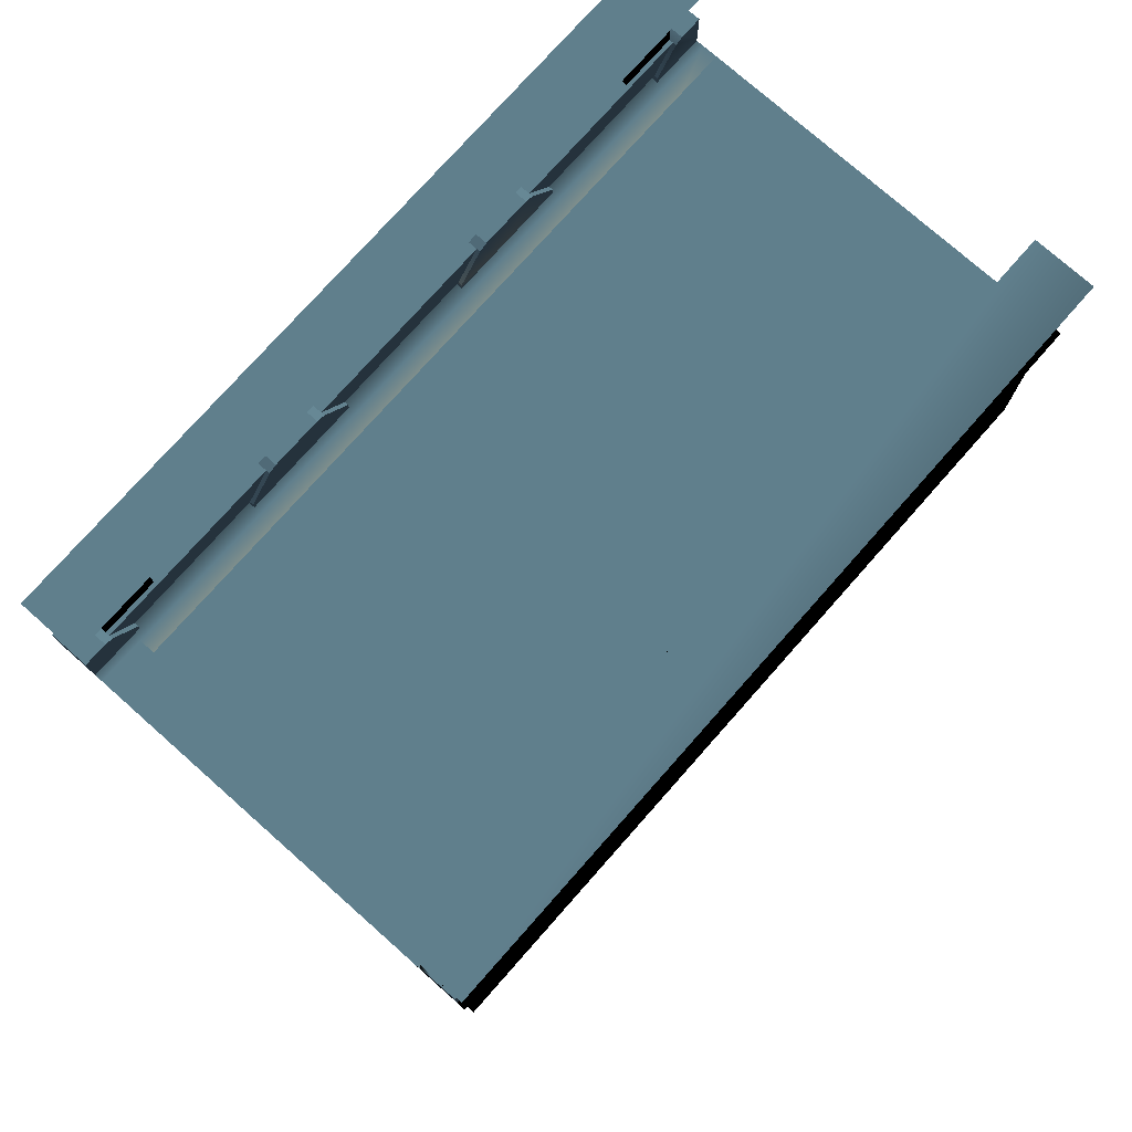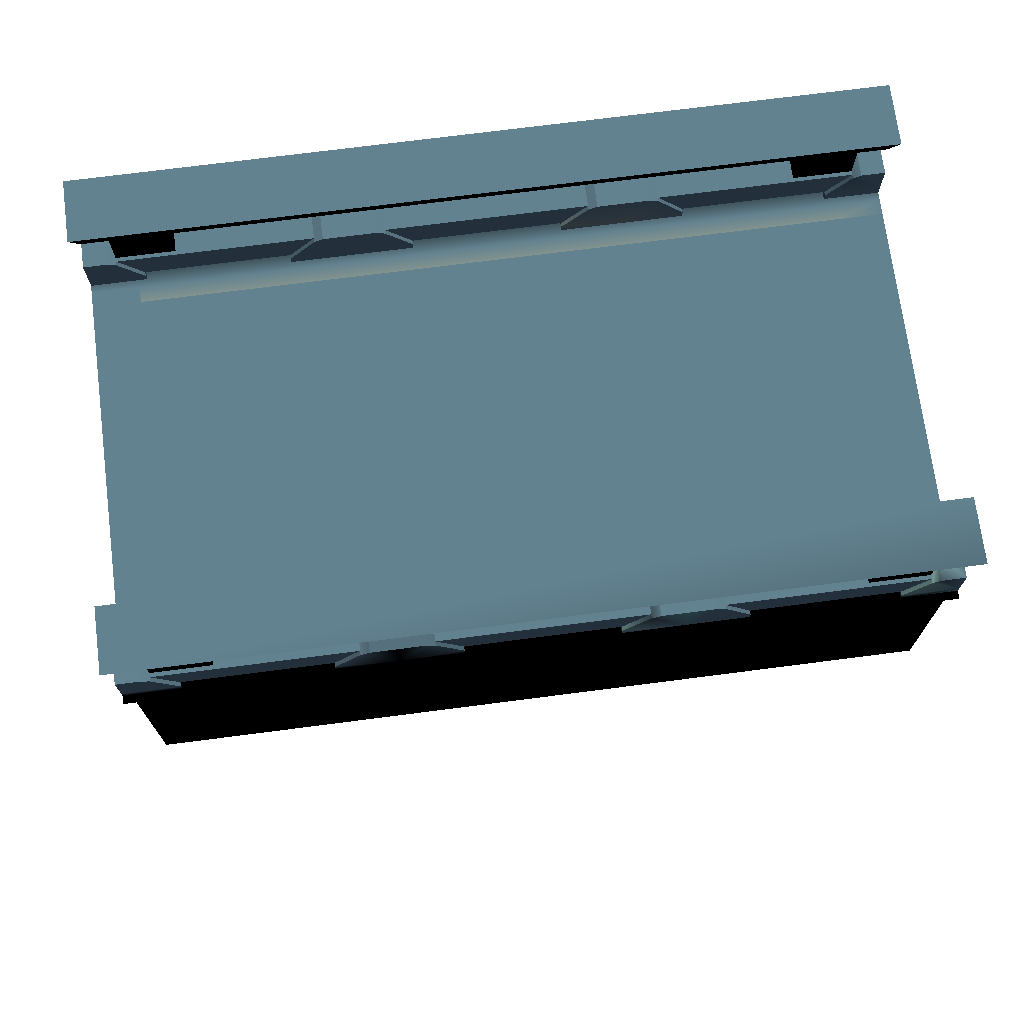
<metadata>
{"format":"obj","ext":"obj","renderer":"f3d","projection":"perspective","resolution":1024,"background":"white","views":[{"elev":76.2,"azim":-138.5,"up":"+Y"},{"elev":71.9,"azim":-97.4,"up":"+Y"}]}
</metadata>
<code>
v -15 300 -220
v -115 300 -220
v 105 300 -250
v 115 300 -250 0.4471 0.6 0.698
v 105 300 -250 0.4471 0.6 0.698
v 105 300 -220
v 105 300 250 0.4471 0.6 0.698
v 115 300 250 0.4471 0.6 0.698
v 115 300 220 0.4471 0.6 0.698
v -115 300 250
v -15 300 220
v 105 300 220
v 105 300 250
v 137.5 325 235 0.4471 0.6 0.698
v 122.5 325 -235 0.4471 0.6 0.698
v 137.5 325 -235 0.4471 0.6 0.698
v 137.5 325 235
v 137.5 325 -235
v 137.5 327.5 250 0.4471 0.6 0.698
v 145 305 250
v 145 327.5 250
v 145 327.5 -250 0.4471 0.6 0.698
v 145 305 -250 0.4471 0.6 0.698
v 120 327.5 -250 0.4471 0.6 0.698
v 120 305 -250 0.4471 0.6 0.698
v 120 327.5 250 0.4471 0.6 0.698
v 120 305 250 0.4471 0.6 0.698
v -127.5 325 235 0.4471 0.6 0.698
v -142.5 325 -235 0.4471 0.6 0.698
v -127.5 325 -235 0.4471 0.6 0.698
v -122.5 325 -235
v -127.5 325 235
v -127.5 325 -235
v -127.5 327.5 250 0.4471 0.6 0.698
v -120 305 250
v -120 327.5 250
v -120 327.5 -250 0.4471 0.6 0.698
v -145 327.5 -250 0.4471 0.6 0.698
v -145 305 -250 0.4471 0.6 0.698
v -145 327.5 250 0.4471 0.6 0.698
v -145 305 250 0.4471 0.6 0.698
v 112.5 380 250
v 152.5 380 250
v 112.5 380 -250
v 152.5 380 -250
v -152.5 380 250
v -112.5 380 250
v -152.5 380 -250
v -112.5 380 -250
v 142.5 325 235
v 142.5 305 235
v 142.5 325 -235
v 142.5 305 -235
v 122.5 305 235 0.4471 0.6 0.698
v 122.5 325 235 0.4471 0.6 0.698
v 122.5 305 -235 0.4471 0.6 0.698
v 137.5 325 107.5
v 142.5 305 124
v 145 325 107.5
v 145 305 124
v 137.5 327.5 102
v 145 327.5 102
v 145 327.5 69
v 137.5 327.5 69
v 145 325 63.5
v 137.5 325 63.5
v 145 305 47 0.4471 0.6 0.698
v 142.5 305 124 0.4471 0.6 0.698
v 137.5 325 107.5 0.4471 0.6 0.698
v 120 305 124 0.4471 0.6 0.698
v 120 325 107.5 0.4471 0.6 0.698
v 120 327.5 102 0.4471 0.6 0.698
v 137.5 327.5 102 0.4471 0.6 0.698
v 137.5 327.5 69 0.4471 0.6 0.698
v 120 327.5 69 0.4471 0.6 0.698
v 137.5 325 63.5 0.4471 0.6 0.698
v 120 325 63.5 0.4471 0.6 0.698
v 120 327.5 235 0.4471 0.6 0.698
v 137.5 327.5 235 0.4471 0.6 0.698
v 137.5 327.5 250
v 137.5 325 230 0.4471 0.6 0.698
v 120 325 230 0.4471 0.6 0.698
v 145 305 215 0.4471 0.6 0.698
v 137.5 327.5 235
v 145 325 230
v 137.5 325 230
v 145 327.5 235
v 137.5 325 -63.5
v 142.5 305 -47
v 145 325 -63.5
v 145 305 -47
v 137.5 327.5 -69
v 137.5 325 -63.5 0.4471 0.6 0.698
v 145 327.5 -69
v 137.5 327.5 -102
v 145 325 -107.5
v 137.5 325 -107.5
v 145 327.5 -102
v 145 305 -124 0.4471 0.6 0.698
v 137.5 325 -107.5 0.3882 0.5216 0.6078
v 142.5 305 -47 0.4471 0.6 0.698
v 120 305 -47 0.4471 0.6 0.698
v 120 325 -63.5 0.4471 0.6 0.698
v 120 327.5 -69 0.4471 0.6 0.698
v 137.5 327.5 -69 0.4471 0.6 0.698
v 137.5 327.5 -102 0.4471 0.6 0.698
v 120 327.5 -102 0.4471 0.6 0.698
v 137.5 325 -107.5 0.4471 0.6 0.698
v 120 325 -107.5 0.4471 0.6 0.698
v 120 305 -124 0.4471 0.6 0.698
v 120 327.5 -235 0.4471 0.6 0.698
v 137.5 327.5 -235 0.4471 0.6 0.698
v 137.5 327.5 -250
v 120 325 -230 0.4471 0.6 0.698
v 140 325 -230
v 142.5 305 -215
v 145 325 -230
v 145 305 -215
v 137.5 327.5 -235
v 145 327.5 -235
v 145 327.5 -250
v 140 325 -230 0.4471 0.6 0.698
v 120 305 -215 0.4471 0.6 0.698
v -122.5 325 235
v -122.5 305 235
v -122.5 305 -235
v -142.5 305 235 0.4471 0.6 0.698
v -142.5 325 235 0.4471 0.6 0.698
v -142.5 305 -235 0.4471 0.6 0.698
v -127.5 325 107.5
v -122.5 305 124
v -120 325 107.5
v -120 327.5 102
v -120 327.5 69
v -127.5 327.5 102
v -127.5 327.5 69
v -120 325 63.5
v -127.5 325 63.5
v -120 305 47 0.4471 0.6 0.698
v -127.5 325 107.5 0.4471 0.6 0.698
v -145 305 124 0.4471 0.6 0.698
v -145 325 107.5 0.4471 0.6 0.698
v -145 327.5 102 0.4471 0.6 0.698
v -127.5 327.5 102 0.4471 0.6 0.698
v -127.5 327.5 69 0.4471 0.6 0.698
v -145 327.5 69 0.4471 0.6 0.698
v -127.5 325 63.5 0.4471 0.6 0.698
v -145 325 63.5 0.4471 0.6 0.698
v -145 305 47 0.4471 0.6 0.698
v -145 327.5 235 0.4471 0.6 0.698
v -127.5 327.5 235 0.4471 0.6 0.698
v -127.5 325 230 0.4471 0.6 0.698
v -145 325 230 0.4471 0.6 0.698
v -145 305 215 0.4471 0.6 0.698
v -127.5 327.5 235
v -127.5 327.5 250
v -120 325 230
v -127.5 325 230
v -120 327.5 235
v -127.5 325 -63.5
v -122.5 305 -47
v -120 325 -63.5
v -120 305 -47
v -120 327.5 -69
v -120 327.5 -102
v -127.5 327.5 -69
v -120 325 -107.5
v -127.5 325 -107.5
v -120 305 -124 0.4471 0.6 0.698
v -127.5 325 -107.5 0.3882 0.5216 0.6078
v -122.5 305 -47 0.4471 0.6 0.698
v -127.5 325 -63.5 0.4471 0.6 0.698
v -145 305 -47 0.4471 0.6 0.698
v -145 325 -63.5 0.4471 0.6 0.698
v -145 327.5 -69 0.4471 0.6 0.698
v -127.5 327.5 -69 0.4471 0.6 0.698
v -127.5 327.5 -102 0.4471 0.6 0.698
v -145 327.5 -102 0.4471 0.6 0.698
v -127.5 325 -107.5 0.4471 0.6 0.698
v -145 325 -107.5 0.4471 0.6 0.698
v -145 305 -124 0.4471 0.6 0.698
v -145 327.5 -235 0.4471 0.6 0.698
v -127.5 327.5 -235
v -127.5 327.5 -250 0.4471 0.6 0.698
v -125 325 -230 0.4471 0.6 0.698
v -127.5 327.5 -235 0.4471 0.6 0.698
v -145 325 -230 0.4471 0.6 0.698
v -125 325 -230
v -120 327.5 -235
v -127.5 327.5 -250
v -120 325 -230
v -122.5 305 -215
v -145 305 -215 0.4471 0.6 0.698
v 15 300 -220
v 15 300 220
v -115 300 220
v 105 300 -220 0.4471 0.6 0.698
v 105 300 220 0.4471 0.6 0.698
v 115 300 -220 0.4471 0.6 0.698
v -122.5 300 250
v -122.5 300 -250
v -115 300 -250
v 120 300 47 0.4471 0.6 0.698
v 120 300 85.5 0.4471 0.6 0.698
v 120 305 47 0.4471 0.6 0.698
v 145 305 47
v 145 300 85.5
v 145 300 47 0.4471 0.6 0.698
v 120 300 124 0.4471 0.6 0.698
v 145 300 124
v 145 327.5 85.5
v 120 327.5 85.5 0.4471 0.6 0.698
v 142.5 300 124 0.4471 0.6 0.698
v 120 305 215 0.4471 0.6 0.698
v 120 300 215 0.4471 0.6 0.698
v 120 300 250 0.4471 0.6 0.698
v 145 300 215 0.4471 0.6 0.698
v 145 305 215
v 145 300 250
v 120 300 -124 0.4471 0.6 0.698
v 120 300 -85.5 0.4471 0.6 0.698
v 145 305 -124
v 145 300 -85.5
v 145 300 -47
v 145 327.5 -85.5
v 120 327.5 -85.5 0.4471 0.6 0.698
v 142.5 300 -47 0.4471 0.6 0.698
v 120 300 -47 0.4471 0.6 0.698
v 145 300 -124 0.4471 0.6 0.698
v 120 300 -215 0.4471 0.6 0.698
v 145 300 -250
v 145 305 -250
v 145 300 -215
v 145 300 -250 0.4471 0.6 0.698
v 120 300 -250 0.4471 0.6 0.698
v 142.5 300 -215 0.4471 0.6 0.698
v 142.5 305 -215 0.4471 0.6 0.698
v -145 300 47 0.4471 0.6 0.698
v -145 300 85.5 0.4471 0.6 0.698
v -120 305 47
v -120 300 85.5
v -120 300 47 0.4471 0.6 0.698
v -145 300 124 0.4471 0.6 0.698
v -120 305 124
v -120 300 124
v -120 327.5 85.5
v -145 327.5 85.5 0.4471 0.6 0.698
v -122.5 300 124 0.4471 0.6 0.698
v -122.5 305 124 0.4471 0.6 0.698
v -145 300 250 0.4471 0.6 0.698
v -120 300 250
v -120 300 215
v -120 305 215
v -120 300 215 0.4471 0.6 0.698
v -145 300 215 0.4471 0.6 0.698
v -120 305 215 0.4471 0.6 0.698
v -145 300 -124 0.4471 0.6 0.698
v -145 300 -85.5 0.4471 0.6 0.698
v -120 300 -85.5
v -120 300 -124
v -145 300 -47 0.4471 0.6 0.698
v -120 327.5 -85.5
v -145 327.5 -85.5 0.4471 0.6 0.698
v -120 300 -47
v -122.5 300 -47 0.4471 0.6 0.698
v -120 300 -124 0.4471 0.6 0.698
v -145 300 -215 0.4471 0.6 0.698
v -145 300 -250 0.4471 0.6 0.698
v -120 300 -250
v -120 305 -250
v -120 305 -215
v -120 300 -215
v -122.5 300 -215 0.4471 0.6 0.698
v -120 305 -250 0.4471 0.6 0.698
v -120 300 -250 0.4471 0.6 0.698
v -120 327.5 -250
v -122.5 305 -215 0.4471 0.6 0.698
v 0 160 -210 0.3137 0.3961 0.4627
v 50 7e-06 -160 0.6 0.8 0.8
v 50 160 -160 0.3137 0.3961 0.4627
v 0 9e-06 -210 0.6 0.8 0.8
v -50 160 -160 0.3137 0.3961 0.4627
v -50 7e-06 -160 0.6 0.8 0.8
v 0 5e-06 -110 0.6 0.8 0.8
v 0 160 -110 0.3137 0.3961 0.4627
v 0 160 110 0.3137 0.3961 0.4627
v 0 -5e-06 110 0.6 0.8 0.8
v -50 160 160 0.3137 0.3961 0.4627
v -50 -7e-06 160 0.6 0.8 0.8
v 0 -9e-06 210 0.6 0.8 0.8
v 0 160 210 0.3137 0.3961 0.4627
v 50 160 160 0.3137 0.3961 0.4627
v 50 -7e-06 160 0.6 0.8 0.8
v 147.5 365 245 0.3804 0.5059 0.5922
v 147.5 365 -245 0.3804 0.5059 0.5922
v 117.5 365 -245 0.3804 0.5059 0.5922
v -117.5 365 245 0.3804 0.5059 0.5922
v -147.5 365 245 0.4471 0.6 0.698
v -117.5 365 -245 0.3804 0.5059 0.5922
v -147.5 365 -245 0.3804 0.5059 0.5922
v 142.5 305 235 0.3882 0.5216 0.6078
v 122.5 305 235 0.3882 0.5216 0.6078
v 142.5 305 -235 0.3882 0.5216 0.6078
v 122.5 305 -235 0.3882 0.5216 0.6078
v -122.5 305 235 0.3882 0.5216 0.6078
v -142.5 305 235 0.3882 0.5216 0.6078
v -122.5 305 -235 0.3882 0.5216 0.6078
v -142.5 305 -235 0.3882 0.5216 0.6078
v -150 300 250 0.4471 0.6 0.698
v -150 300 -250 0.4745 0.6 0.698
v -145 290 245 0.4745 0.6 0.698
v -145 290 -245 0.4471 0.6 0.698
v 150 300 250
v 145 290 245 0.4745 0.6 0.698
v -145 290 245 0.4471 0.6 0.698
v 150 300 -250
v 145 290 -245 0.4745 0.6 0.698
v -122.5 300 250 0.4471 0.6 0.698
v -150 300 -250 0.4471 0.6 0.698
v -122.5 300 -250 0.4471 0.6 0.698
v 142.5 300 250 0.4471 0.6 0.698
v 142.5 300 -250
v 152.5 380 -250 0.4471 0.6 0.698
v 147.5 365 245 0.5882 0.6745 0.698
v 112.5 380 250 0.5882 0.6745 0.698
v 112.5 380 -250 0.4471 0.6 0.698
v 117.5 365 245 0.4471 0.6 0.698
v 117.5 365 -245 0.4471 0.6 0.698
v 147.5 365 -245 0.4471 0.6 0.698
v 152.5 380 250 0.5882 0.6745 0.698
v 117.5 365 245 0.5882 0.6745 0.698
v -112.5 380 -250 0.4471 0.6 0.698
v -117.5 365 -245 0.4471 0.6 0.698
v -117.5 365 245 0.5882 0.6745 0.698
v -152.5 380 -250 0.4471 0.6 0.698
v -147.5 365 -245 0.4471 0.6 0.698
v -112.5 380 250 0.5882 0.6745 0.698
v -152.5 380 250 0.5882 0.6745 0.698
v -147.5 365 245 0.5882 0.6745 0.698
v 145 160 245
v 145 264 245
v -145 160 -245 0.4471 0.6 0.698
v -145 160 245 0.4471 0.6 0.698
v -145 264 245
v -145 160 245
v 145 160 -245
v 145 264 -245
v 140 353 230 0.4471 0.6 0.698
v 140 353 193 0.4471 0.6 0.698
v 140 365 230 0.4471 0.6 0.698
v 125 365 193 0.4471 0.6 0.698
v 125 325 193 0.4471 0.6 0.698
v 140 365 193 0.4471 0.6 0.698
v 125 365 230 0.4471 0.6 0.698
v 125 325 230 0.4471 0.6 0.698
v 137.5 325 230
v 140 325 230
v 140 325 193
v 140 325 193 0.4471 0.6 0.698
v 140 365 -193 0.4471 0.6 0.698
v 140 365 -230 0.4471 0.6 0.698
v 125 365 -230 0.4471 0.6 0.698
v 125 325 -193 0.4471 0.6 0.698
v 125 325 -230 0.4471 0.6 0.698
v 125 365 -193 0.4471 0.6 0.698
v 137.5 325 -193 0.4471 0.6 0.698
v 137.5 325 -193
v 140 325 -193
v 140 353 -193 0.4471 0.6 0.698
v 140 325 -230
v 140 353 -230 0.4471 0.6 0.698
v 140 325 -230 0.4471 0.6 0.698
v -125 353 230 0.4471 0.6 0.698
v -125 365 230 0.4471 0.6 0.698
v -125 365 193 0.4471 0.6 0.698
v -140 365 230 0.4471 0.6 0.698
v -140 325 230 0.4471 0.6 0.698
v -140 325 193 0.4471 0.6 0.698
v -125 353 193 0.4471 0.6 0.698
v -140 365 193 0.4471 0.6 0.698
v -127.5 325 230
v -125 325 230
v -125 325 193
v -125 325 193 0.4471 0.6 0.698
v -125 365 -193 0.4471 0.6 0.698
v -125 365 -230 0.4471 0.6 0.698
v -140 365 -193 0.4471 0.6 0.698
v -140 365 -230 0.4471 0.6 0.698
v -140 325 -193 0.4471 0.6 0.698
v -140 325 -230 0.4471 0.6 0.698
v -125 353 -230 0.4471 0.6 0.698
v -127.5 325 -193
v -125 325 -193
v -125 353 -193 0.4471 0.6 0.698
v -125 325 -230 0.4471 0.6 0.698
v 50 -160 -160 0.451 0.8 0.8
v 0 -160 -210 0.451 0.8 0.8
v -50 -160 -160 0.451 0.8 0.8
v 0 -160 -110 0.451 0.8 0.8
v 50 -160 160 0.451 0.8 0.8
v 0 -160 110 0.451 0.8 0.8
v -50 -160 160 0.451 0.8 0.8
v 0 -160 210 0.451 0.8 0.8
f 348 349 350
f 349 353 350
f 354 351 355
f 351 352 355
f 353 349 351
f 349 352 351
f 354 355 348
f 355 356 348
f 356 357 348
f 357 358 348
f 358 349 348
f 354 348 350
f 359 352 349
f 369 371 360
f 371 361 360
f 365 362 363
f 362 364 363
f 361 371 362
f 371 364 362
f 365 363 369
f 363 366 369
f 367 368 369
f 368 370 369
f 370 371 369
f 365 369 360
f 372 364 371
f 373 379 374
f 379 375 374
f 376 380 377
f 380 378 377
f 375 379 380
f 379 378 380
f 376 377 373
f 377 381 373
f 381 382 373
f 382 383 373
f 383 379 373
f 376 373 374
f 384 378 379
f 394 391 385
f 391 386 385
f 387 388 389
f 388 390 389
f 386 391 388
f 391 390 388
f 387 389 394
f 389 392 394
f 392 393 394
f 393 395 394
f 395 391 394
f 387 394 385
f 395 390 391
f 281 278 279
f 278 280 279
f 278 281 282
f 281 283 282
f 282 283 285
f 283 284 285
f 285 284 280
f 284 279 280
f 287 286 293
f 286 292 293
f 286 287 288
f 287 289 288
f 288 289 291
f 289 290 291
f 291 290 292
f 290 293 292
f 294 327 295
f 327 296 295
f 297 298 299
f 298 300 299
f 301 302 303
f 302 304 303
f 305 306 307
f 306 308 307
f 397 281 396
f 281 279 396
f 281 397 283
f 397 398 283
f 283 398 284
f 398 399 284
f 284 399 279
f 399 396 279
f 401 287 400
f 287 293 400
f 287 401 289
f 401 402 289
f 289 402 290
f 402 403 290
f 290 403 293
f 403 400 293
f 42 43 44
f 43 45 44
f 46 47 48
f 47 49 48
f 50 51 52
f 51 53 52
f 54 55 56
f 55 15 56
f 57 58 59
f 58 60 59
f 61 57 62
f 57 59 62
f 62 63 73
f 63 64 73
f 65 66 63
f 66 64 63
f 65 67 66
f 68 69 70
f 71 70 69
f 72 71 73
f 71 69 73
f 73 74 72
f 74 75 72
f 76 77 74
f 77 75 74
f 67 205 76
f 76 205 77
f 78 26 79
f 26 80 79
f 81 82 79
f 82 78 79
f 83 214 81
f 214 82 81
f 84 80 87
f 80 21 87
f 85 86 87
f 86 84 87
f 83 81 85
f 88 89 90
f 89 91 90
f 92 93 94
f 93 90 94
f 94 98 92
f 98 95 92
f 96 97 98
f 97 95 98
f 96 99 100
f 101 93 102
f 103 102 93
f 104 103 105
f 103 93 105
f 105 106 104
f 106 107 104
f 108 109 106
f 109 107 106
f 99 110 108
f 108 110 109
f 111 112 24
f 112 113 24
f 115 112 114
f 112 111 114
f 115 116 117
f 118 117 116
f 119 120 113
f 120 121 113
f 119 115 120
f 117 120 115
f 116 122 123
f 122 114 123
f 124 125 31
f 125 126 31
f 127 128 129
f 128 29 129
f 130 131 132
f 131 244 132
f 135 130 133
f 130 132 133
f 133 134 135
f 134 136 135
f 137 138 134
f 138 136 134
f 137 139 138
f 131 140 141
f 142 141 140
f 143 142 144
f 142 140 144
f 144 145 143
f 145 146 143
f 147 148 145
f 148 146 145
f 139 149 147
f 147 149 148
f 150 40 151
f 40 156 151
f 152 153 151
f 153 150 151
f 253 154 152
f 154 153 152
f 155 156 159
f 156 36 159
f 157 158 159
f 158 155 159
f 253 152 157
f 160 161 162
f 161 163 162
f 176 160 164
f 160 162 164
f 164 165 166
f 165 177 166
f 167 168 165
f 168 177 165
f 167 169 170
f 171 172 173
f 174 173 172
f 175 174 176
f 174 172 176
f 176 177 175
f 177 178 175
f 179 180 177
f 180 178 177
f 169 181 179
f 179 181 180
f 182 183 38
f 183 184 38
f 185 186 187
f 186 182 187
f 188 277 191
f 271 191 277
f 183 189 190
f 189 276 190
f 183 188 189
f 191 189 188
f 192 185 193
f 185 187 193
f 309 310 311
f 311 310 312
f 316 313 317
f 317 313 314
f 313 309 314
f 314 309 315
f 310 316 312
f 312 316 317
f 6 194 12
f 194 195 12
f 1 2 11
f 2 196 11
f 197 198 199
f 198 9 199
f 346 340 342
f 340 343 342
f 314 311 341
f 311 344 341
f 347 317 341
f 317 314 341
f 342 312 346
f 312 317 346
f 343 315 342
f 315 312 342
f 341 344 340
f 344 345 340
f 346 347 340
f 347 341 340
f 194 1 195
f 1 11 195
f 200 10 196
f 201 200 2
f 196 2 200
f 2 202 201
f 321 322 9
f 199 9 322
f 309 318 319
f 318 320 319
f 199 322 4
f 321 313 322
f 313 316 322
f 8 321 9
f 1 202 2
f 3 202 194
f 202 1 194
f 199 4 6
f 4 5 6
f 6 3 194
f 7 8 198
f 8 9 198
f 10 11 196
f 12 195 13
f 10 13 11
f 13 195 11
f 55 14 15
f 14 16 15
f 50 52 17
f 52 18 17
f 19 20 21
f 22 23 24
f 23 25 24
f 19 26 27
f 19 27 20
f 128 28 29
f 28 30 29
f 124 31 32
f 31 33 32
f 34 35 36
f 37 274 38
f 274 39 38
f 34 40 41
f 34 41 35
f 323 330 329
f 329 330 324
f 325 326 327
f 327 326 328
f 326 323 328
f 328 323 329
f 330 325 324
f 324 325 331
f 332 337 333
f 333 337 334
f 338 335 298
f 298 335 336
f 335 332 336
f 336 332 333
f 337 338 334
f 334 338 339
f 203 204 205
f 206 207 208
f 204 209 70
f 207 60 210
f 207 211 62
f 204 72 212
f 77 204 75
f 63 211 207
f 207 59 60
f 204 70 71
f 205 204 77
f 65 207 206
f 75 204 212
f 204 71 72
f 207 62 59
f 63 207 65
f 213 210 58
f 210 60 58
f 209 213 70
f 213 68 70
f 208 203 67
f 203 205 67
f 214 215 27
f 215 216 27
f 219 217 20
f 217 218 20
f 217 215 83
f 215 214 83
f 20 85 87
f 20 218 85
f 20 27 219
f 27 216 219
f 87 21 20
f 78 27 26
f 78 82 27
f 82 214 27
f 220 221 110
f 222 223 229
f 221 228 102
f 223 91 224
f 223 225 94
f 221 104 226
f 109 221 107
f 98 225 223
f 223 90 91
f 221 102 103
f 110 221 109
f 96 223 222
f 107 221 226
f 221 103 104
f 223 94 90
f 98 223 96
f 227 224 89
f 224 91 89
f 228 227 102
f 227 101 102
f 229 220 99
f 220 110 99
f 123 25 230
f 25 235 230
f 231 232 233
f 232 118 233
f 233 118 236
f 118 116 236
f 232 120 117
f 232 117 118
f 232 234 25
f 234 235 25
f 120 232 121
f 111 24 25
f 111 25 114
f 114 25 123
f 236 237 230
f 237 123 230
f 238 239 149
f 240 241 242
f 239 243 141
f 241 244 245
f 241 246 133
f 239 143 247
f 148 239 146
f 134 246 241
f 241 132 244
f 239 141 142
f 149 239 148
f 137 241 240
f 146 239 247
f 239 142 143
f 241 133 132
f 134 241 137
f 248 245 131
f 245 244 131
f 243 248 141
f 248 249 141
f 242 238 139
f 238 149 139
f 154 255 41
f 255 250 41
f 251 252 35
f 252 253 35
f 254 255 256
f 255 154 256
f 35 157 159
f 35 253 157
f 35 41 251
f 41 250 251
f 159 36 35
f 150 41 40
f 150 153 41
f 153 154 41
f 257 258 181
f 169 259 260
f 258 261 173
f 259 163 264
f 259 262 164
f 258 175 263
f 180 258 178
f 165 262 259
f 259 162 163
f 258 173 174
f 181 258 180
f 167 259 169
f 178 258 263
f 258 174 175
f 259 164 162
f 165 259 167
f 265 264 161
f 264 163 161
f 261 265 173
f 265 171 173
f 266 257 169
f 257 181 169
f 193 39 267
f 39 268 267
f 269 270 272
f 270 271 272
f 272 271 273
f 271 277 273
f 270 189 191
f 270 191 271
f 274 275 39
f 275 268 39
f 189 270 276
f 182 38 39
f 182 39 187
f 187 39 193
f 273 277 267
f 277 193 267

</code>
